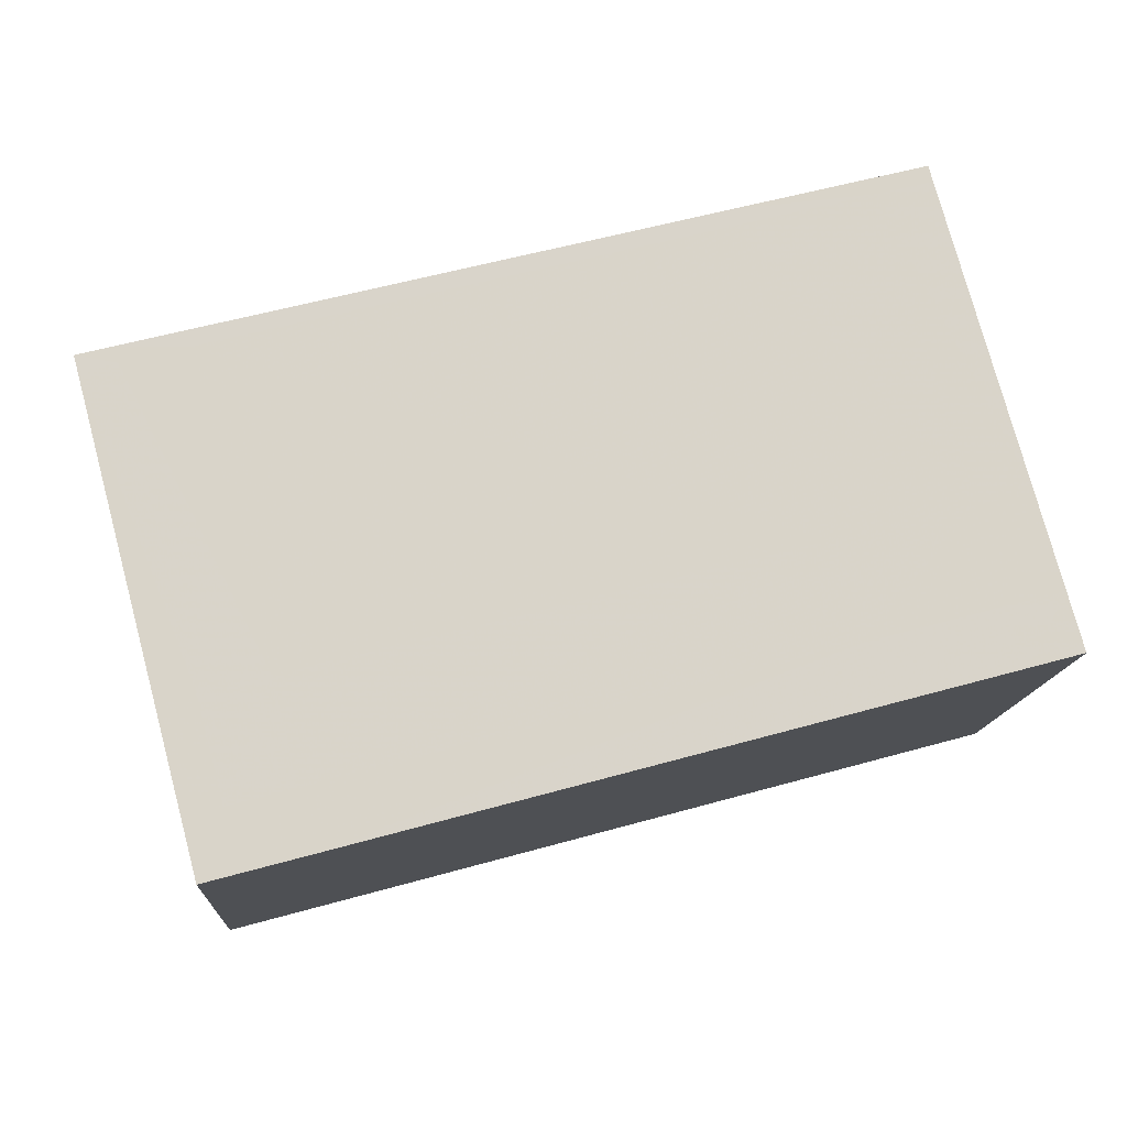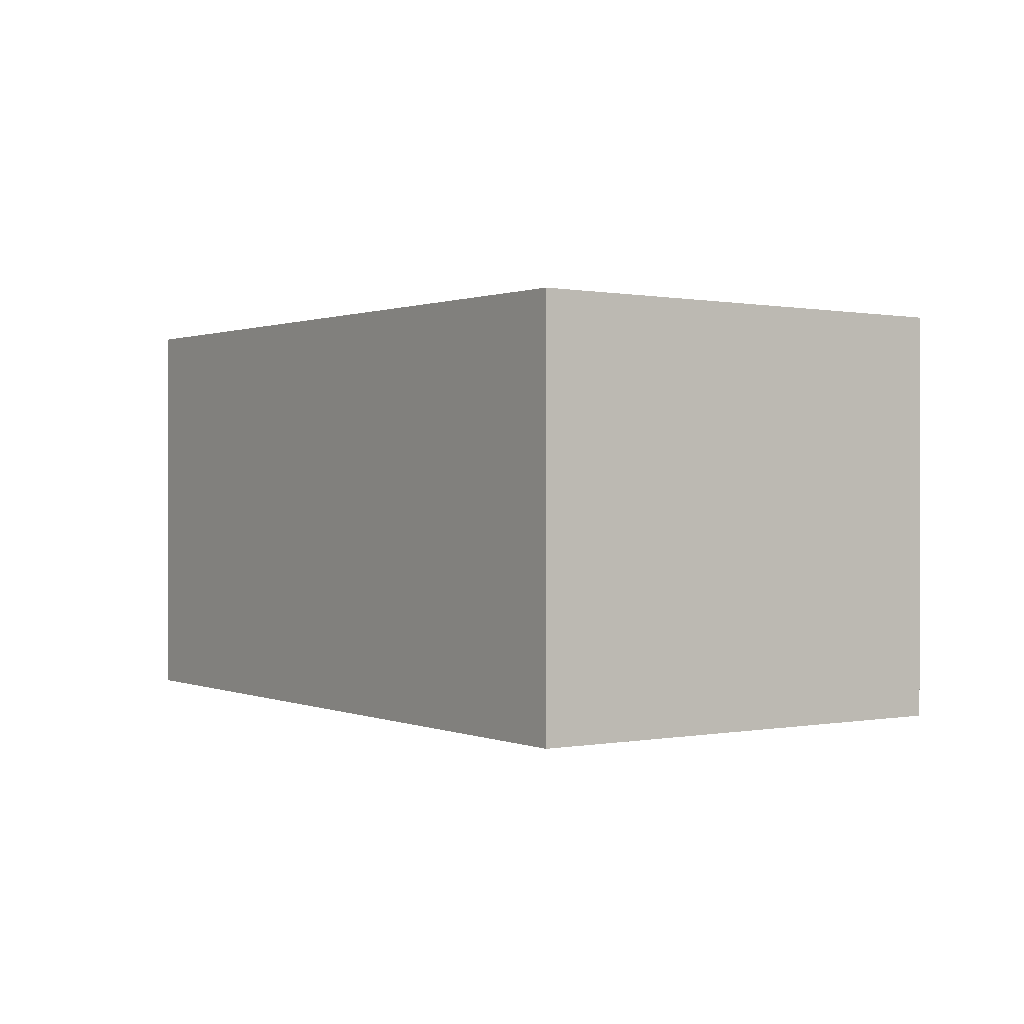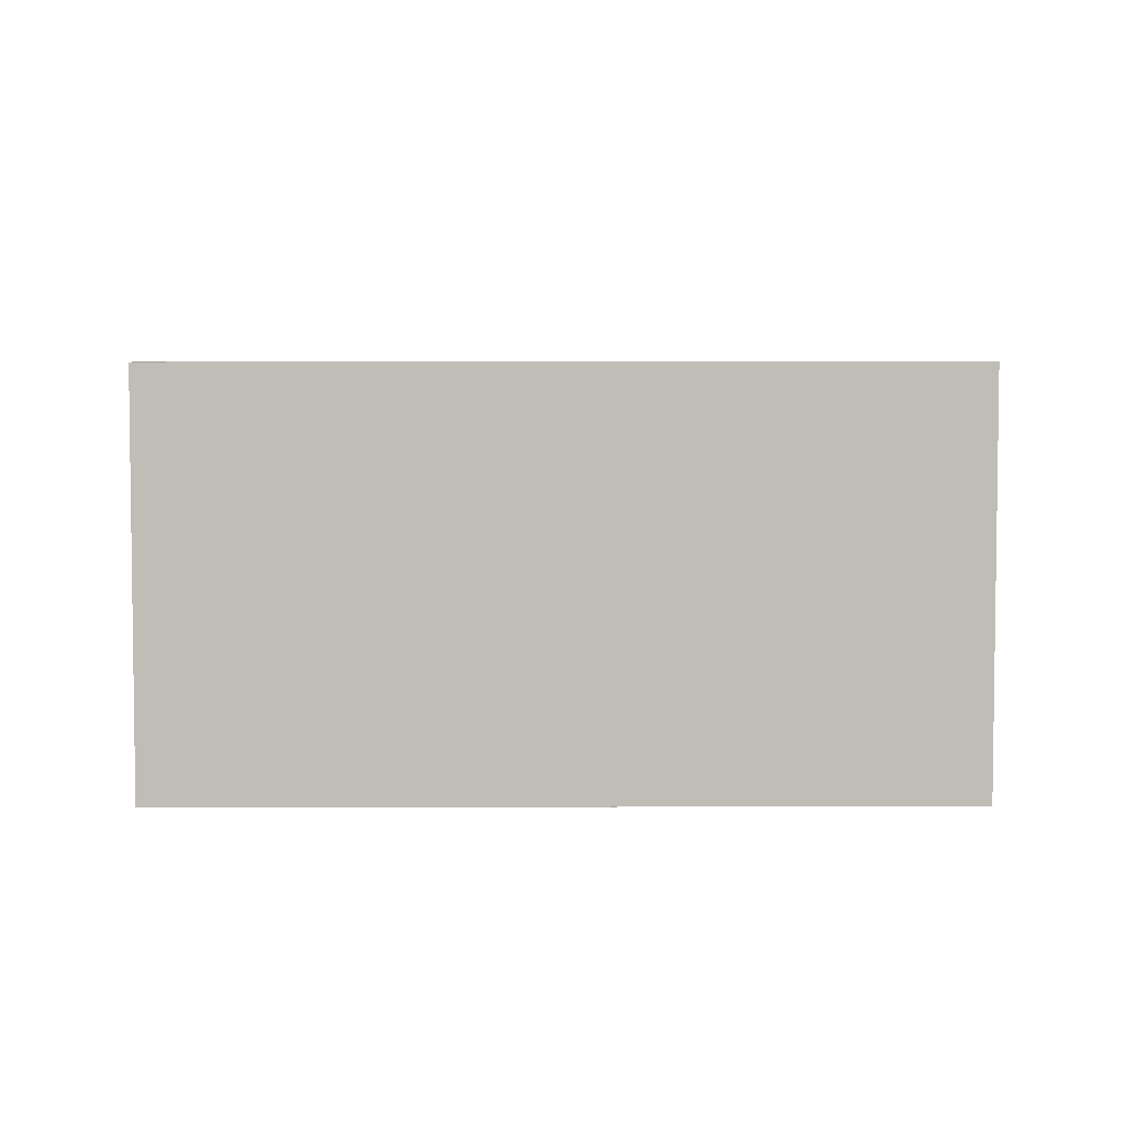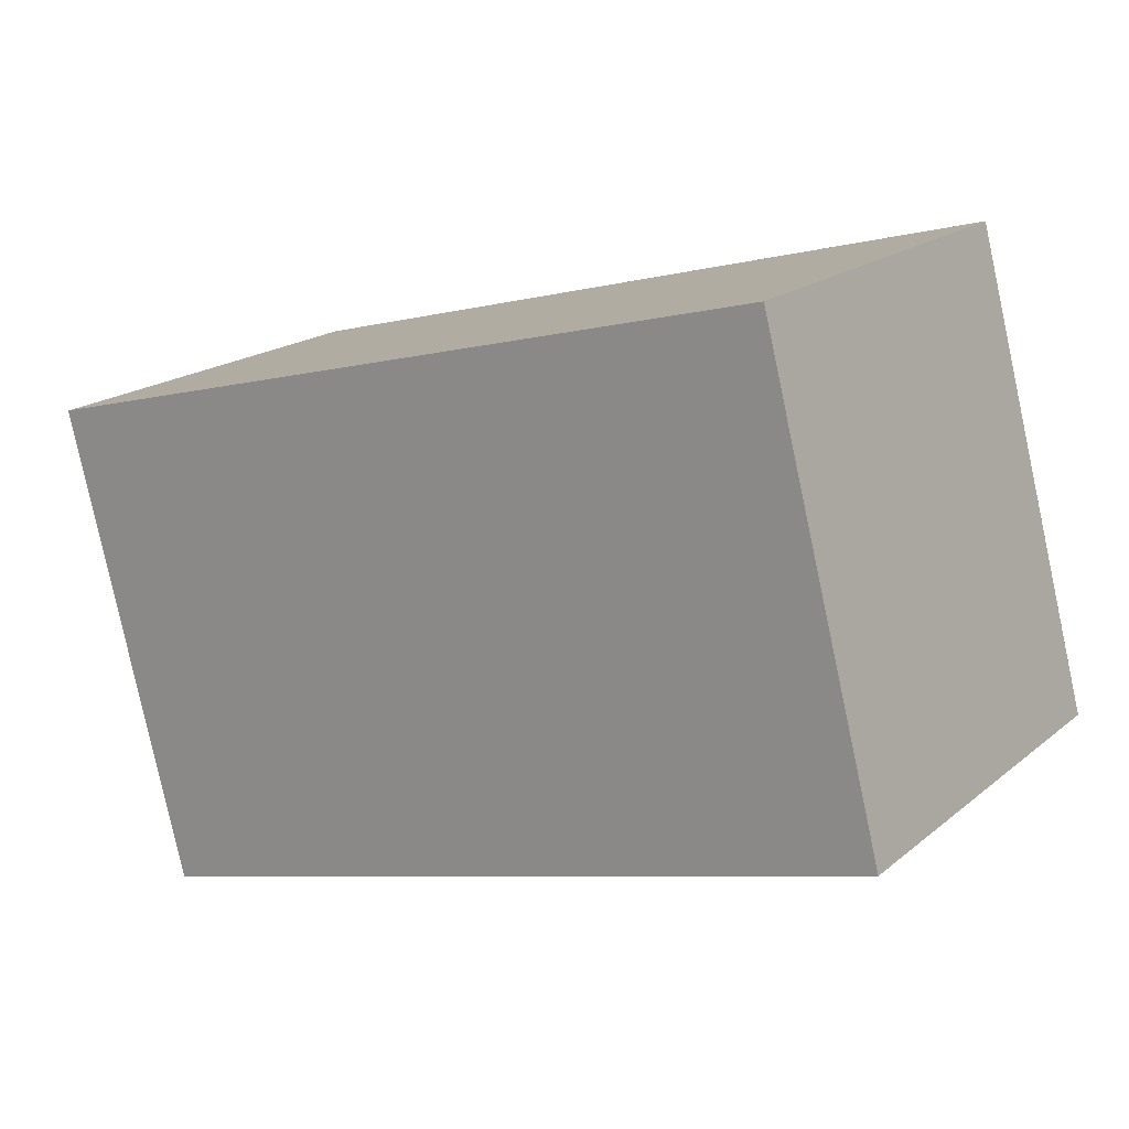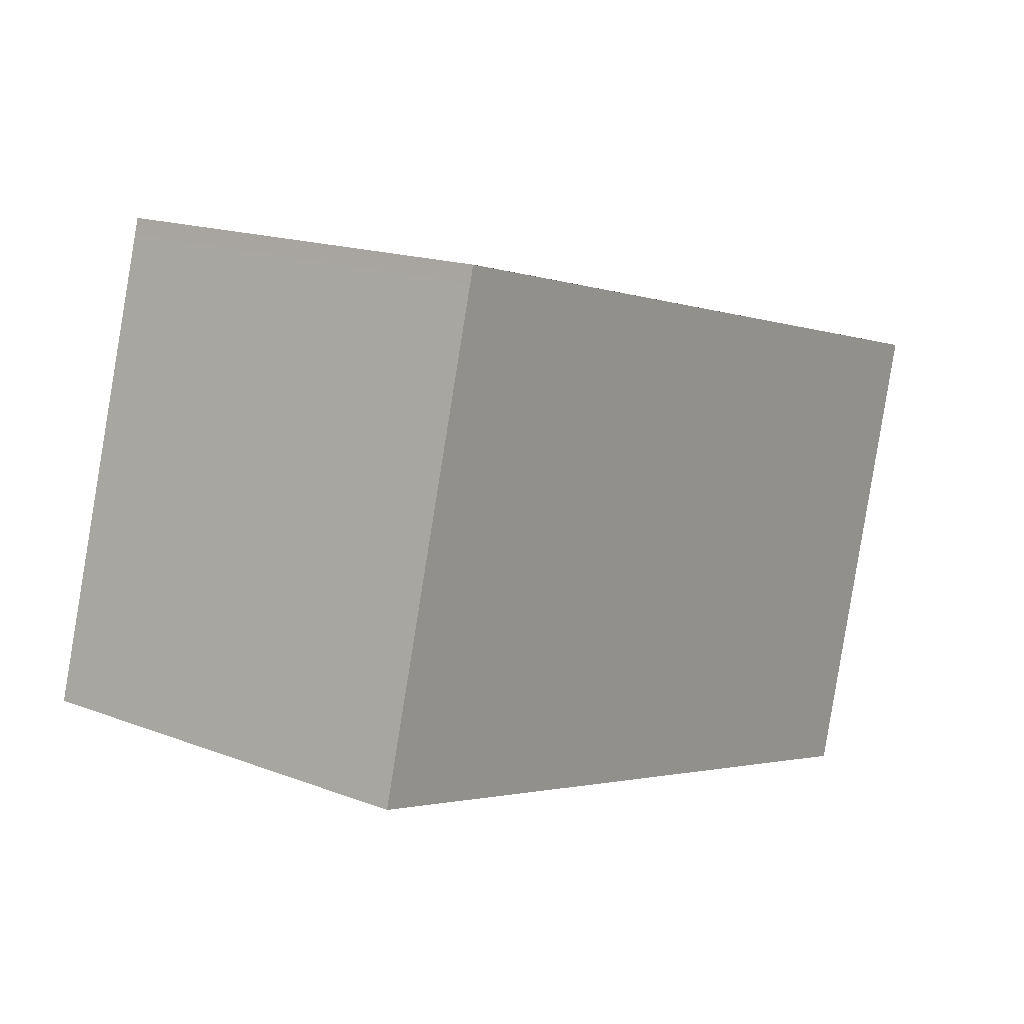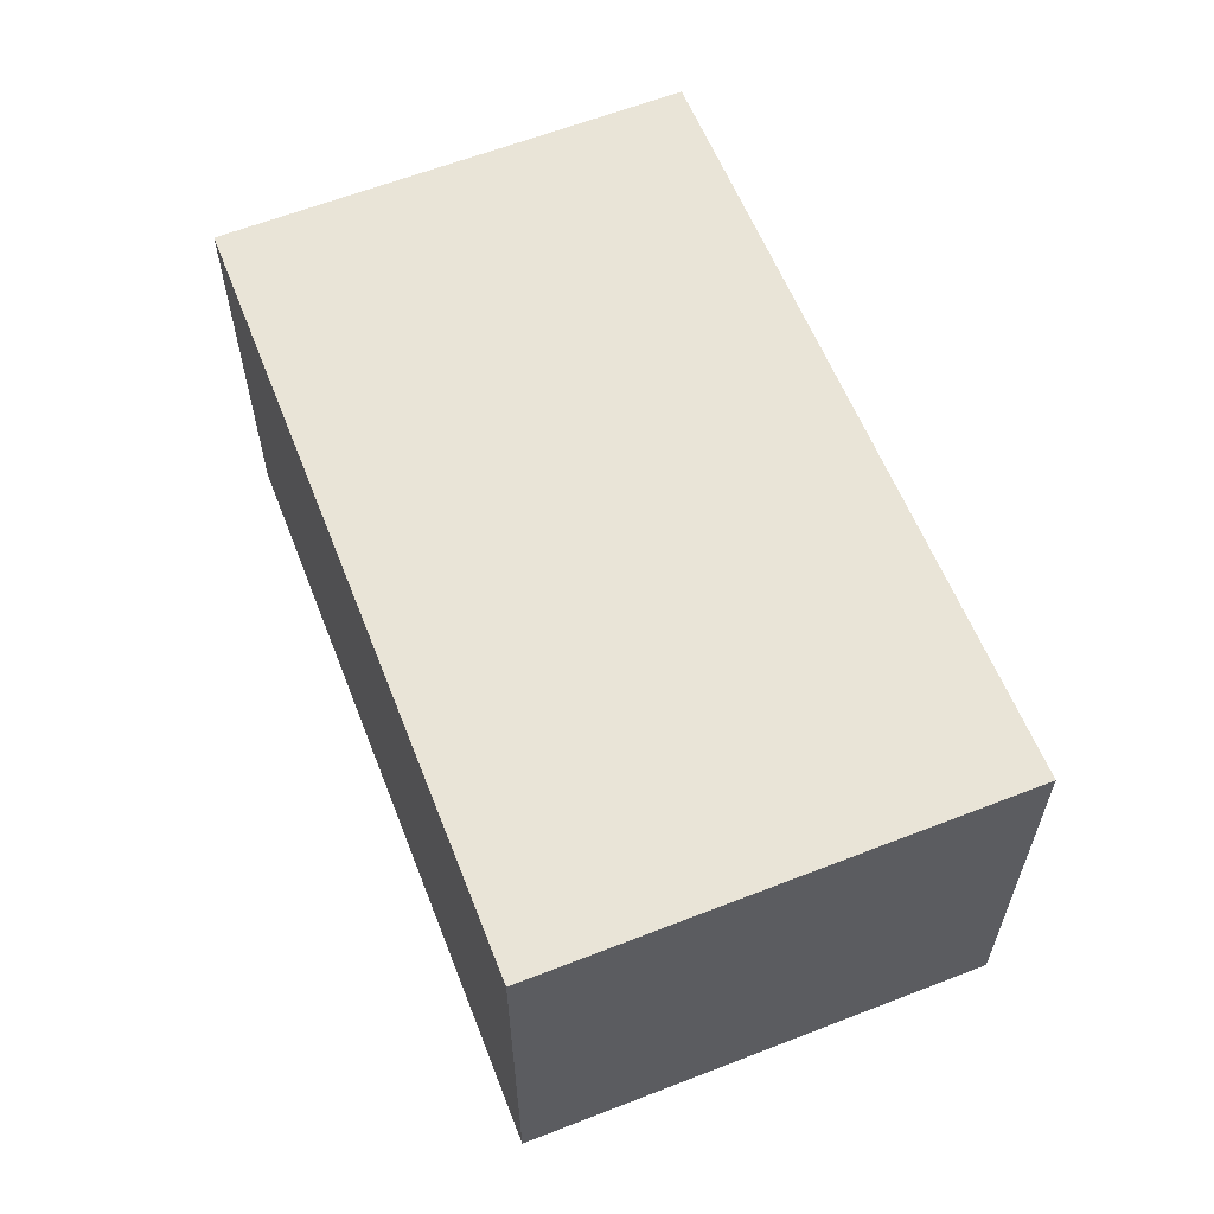
<metadata>
{"format":"obj","ext":"obj","renderer":"f3d","projection":"perspective","resolution":1024,"background":"white","views":[{"elev":-13.9,"azim":-3.9,"up":"+Y"},{"elev":0.7,"azim":70.6,"up":"+Z"},{"elev":4.6,"azim":-165.6,"up":"+Z"},{"elev":18.6,"azim":33.9,"up":"+Y"},{"elev":16.7,"azim":127.7,"up":"+Y"},{"elev":60.5,"azim":-96.6,"up":"+Z"}]}
</metadata>
<code>
v -1410 -2861 1.911
v -1406 -2860 1.909
v -1406 -2862 1.932
v -1409 -2863 1.934
v -1406 -2860 1.91
v -1410 -2861 1.912
v -1406 -2861 1.924
v -1409 -2862 1.926
v -1406 -2861 1.924
v -1406 -2862 1.932
v -1406 -2860 1.91
v -1406 -2862 1.932
v -1407 -2861 1.925
v -1407 -2860 1.91
v -1409 -2863 1.934
v -1409 -2862 1.926
v -1410 -2861 1.912
v -1409 -2862 1.926
v -1409 -2863 1.934
v -1409 -2861 1.912
v -1409 -2862 1.931
v -1407 -2862 1.929
v -1409 -2863 1.931
v -1406 -2860 1.909
v -1407 -2860 1.91
v -1410 -2861 1.911
v -1409 -2861 1.911
v -1406 -2862 1.929
v -1406 -2862 1.929
v -1409 -2863 1.931
v -1410 -2861 1.911
v -1410 -2861 1.911
v -1410 -2861 -2.22e-16
v -1410 -2861 -2.22e-16
v -1406 -2860 1.91
v -1406 -2860 1.909
v -1406 -2860 2.22e-16
v -1406 -2860 -2.22e-16
v -1406 -2862 1.932
v -1406 -2862 1.932
v -1406 -2862 0
v -1406 -2862 -2.22e-16
v -1409 -2863 1.931
v -1409 -2863 1.934
v -1409 -2863 0
v -1409 -2863 0
v -1406 -2861 1.924
v -1406 -2860 1.91
v -1406 -2860 -2.22e-16
v -1406 -2861 -2.22e-16
v -1410 -2861 1.911
v -1410 -2861 1.912
v -1410 -2861 0
v -1410 -2861 -2.22e-16
v -1406 -2862 1.929
v -1406 -2861 1.924
v -1406 -2861 -2.22e-16
v -1406 -2862 0
v -1410 -2861 1.912
v -1409 -2862 1.926
v -1409 -2862 -2.22e-16
v -1410 -2861 0
v -1406 -2862 1.932
v -1406 -2862 1.932
v -1406 -2862 -2.22e-16
v -1406 -2862 0
v -1409 -2863 1.934
v -1406 -2862 1.932
v -1406 -2862 0
v -1409 -2863 2.22e-16
v -1409 -2863 1.934
v -1409 -2863 1.934
v -1409 -2863 -2.22e-16
v -1409 -2863 0
v -1409 -2863 1.934
v -1409 -2863 1.934
v -1409 -2863 2.22e-16
v -1409 -2863 -2.22e-16
v -1406 -2860 1.909
v -1406 -2860 1.909
v -1406 -2860 0
v -1406 -2860 2.22e-16
v -1406 -2860 1.909
v -1407 -2860 1.91
v -1407 -2860 2.22e-16
v -1406 -2860 0
v -1409 -2861 1.911
v -1410 -2861 1.911
v -1410 -2861 -2.22e-16
v -1409 -2861 0
v -1407 -2860 1.91
v -1409 -2861 1.911
v -1409 -2861 0
v -1407 -2860 2.22e-16
v -1406 -2862 1.932
v -1406 -2862 1.929
v -1406 -2862 0
v -1406 -2862 0
v -1409 -2862 1.926
v -1409 -2863 1.931
v -1409 -2863 0
v -1409 -2862 -2.22e-16
v -1410 -2861 0
v -1406 -2860 0
v -1406 -2862 0
v -1409 -2863 0
f 25 24 11 14
f 14 11 9 13
f 28 10 12 22
f 29 3 10 28
f 11 5 7 9
f 21 19 15 23
f 18 16 17 20
f 23 15 4 30
f 16 8 6 17
f 22 12 19 21
f 20 14 13 18
f 21 18 13 22
f 23 16 18 21
f 24 2 5 11
f 20 17 26 27
f 17 6 1 26
f 27 25 14 20
f 22 13 9 28
f 28 9 7 29
f 30 8 16 23
f 32 33 34 31
f 36 37 38 35
f 40 41 42 39
f 44 45 46 43
f 48 49 50 47
f 52 53 54 51
f 56 57 58 55
f 60 61 62 59
f 64 65 66 63
f 68 69 70 67
f 72 73 74 71
f 76 77 78 75
f 80 81 82 79
f 84 85 86 83
f 88 89 90 87
f 92 93 94 91
f 96 97 98 95
f 100 101 102 99
f 104 105 106 103

</code>
